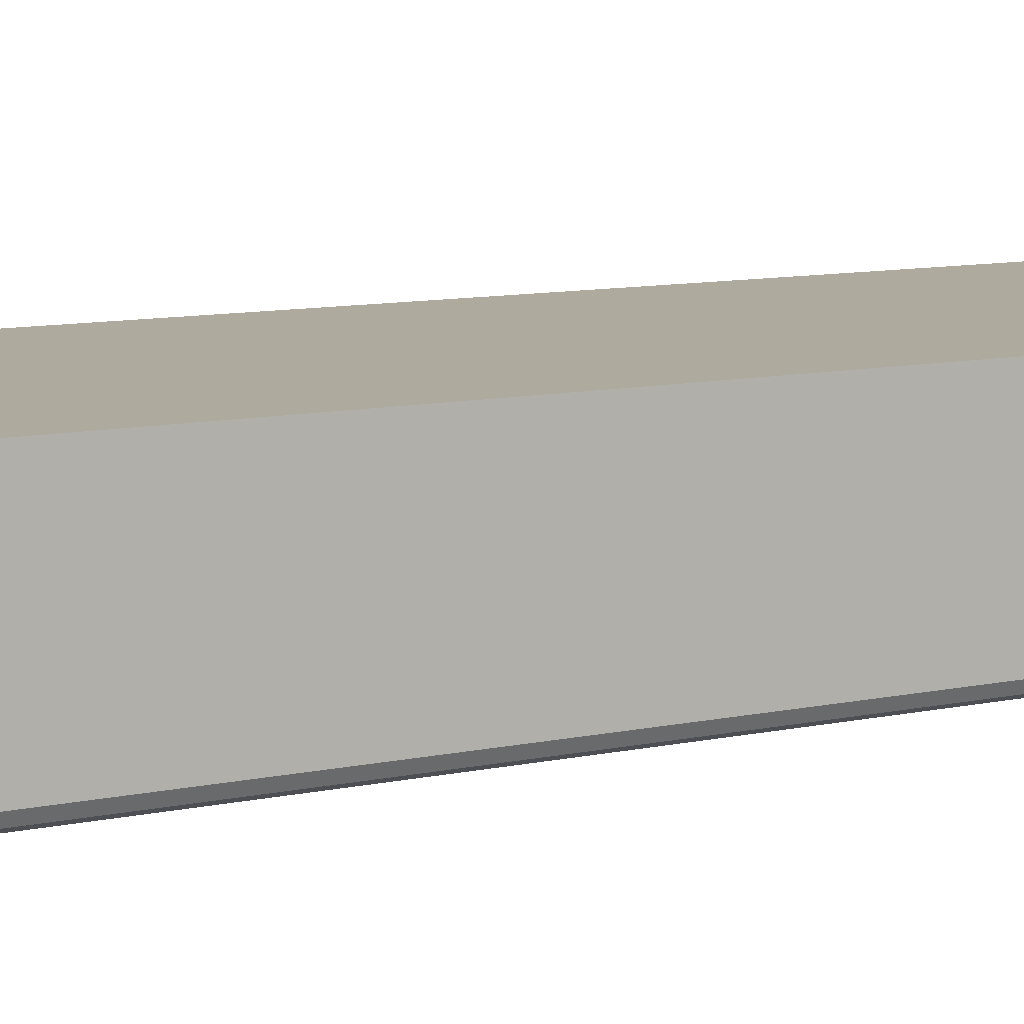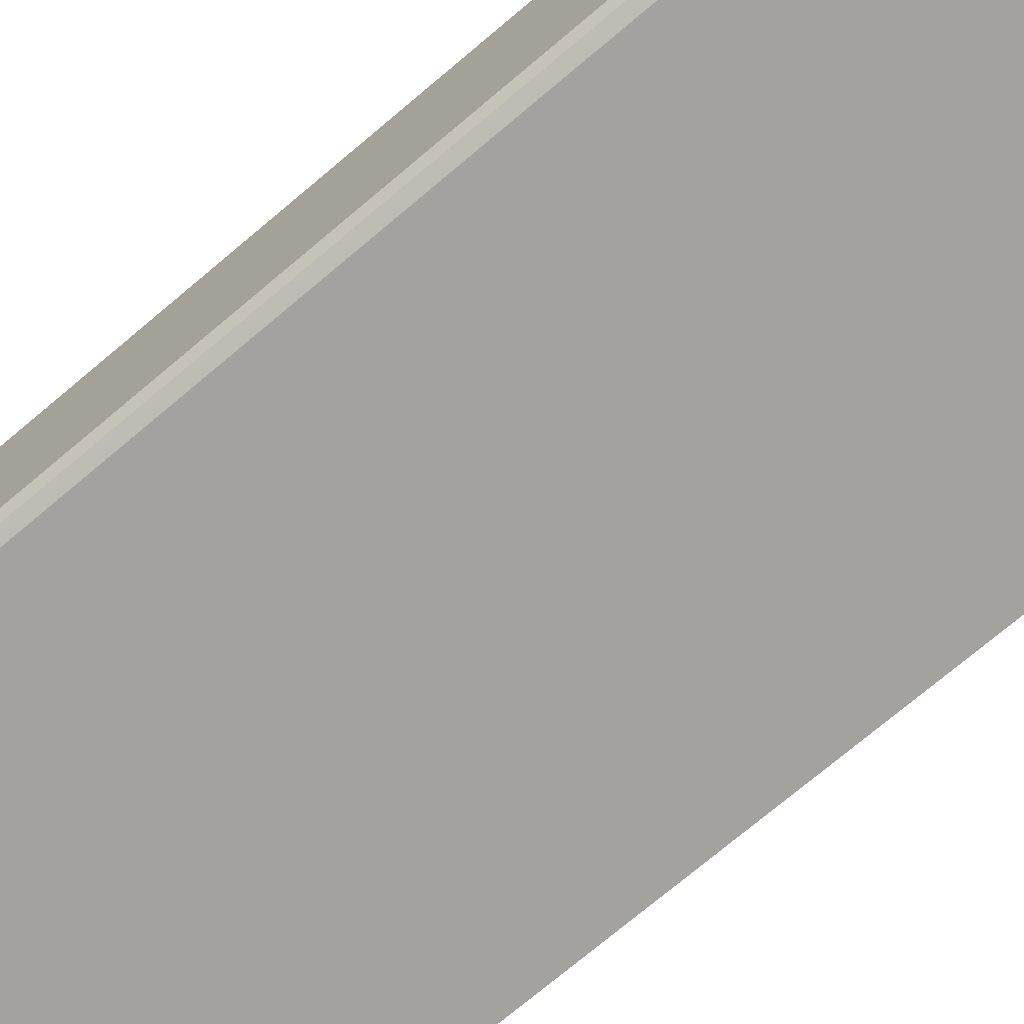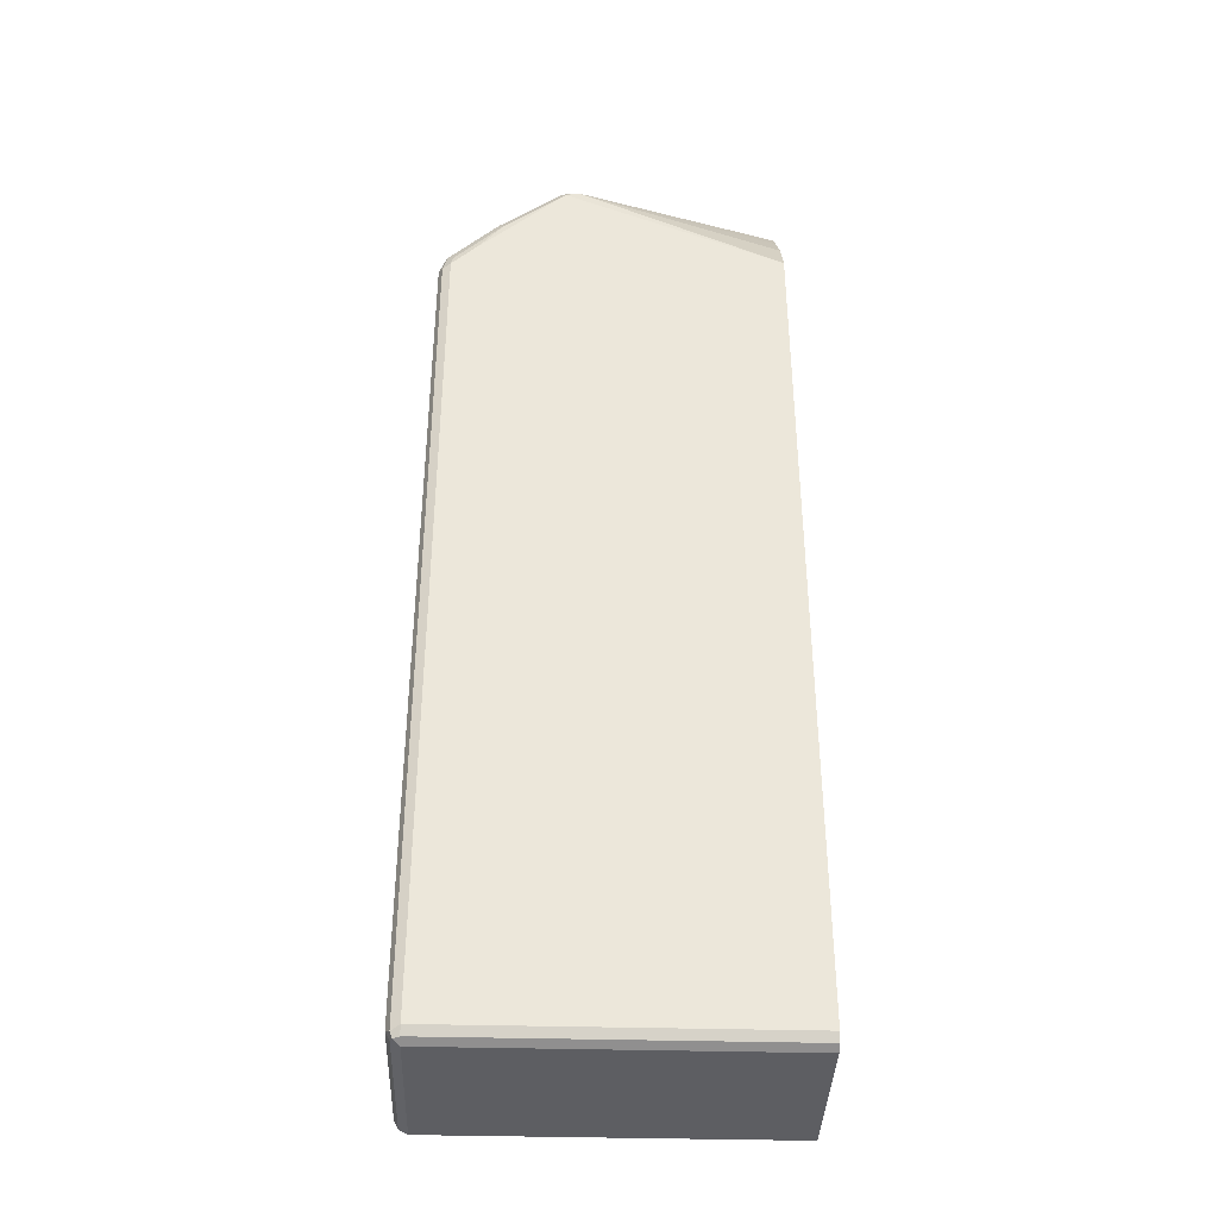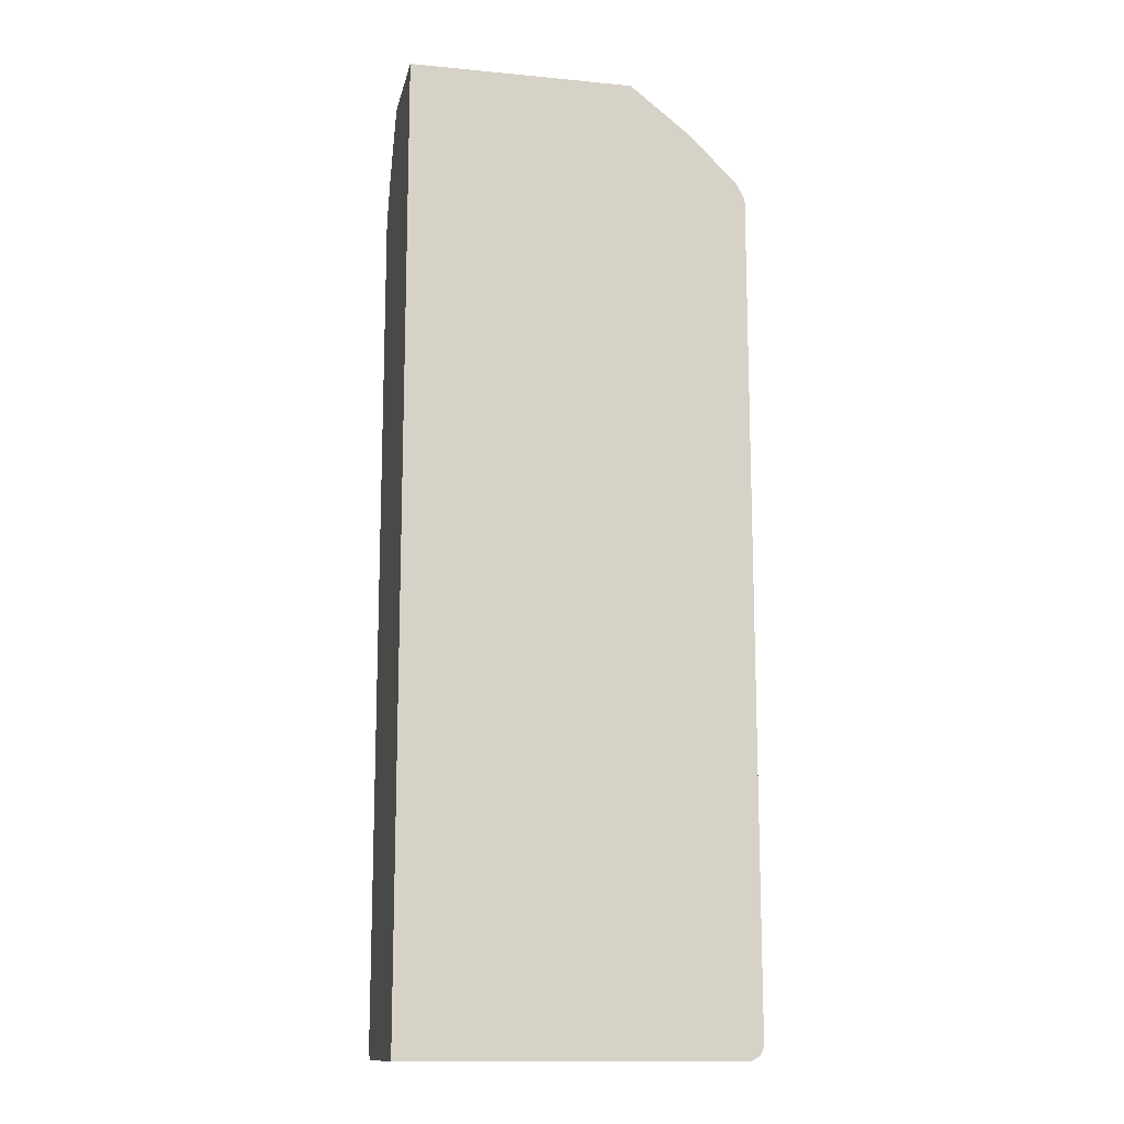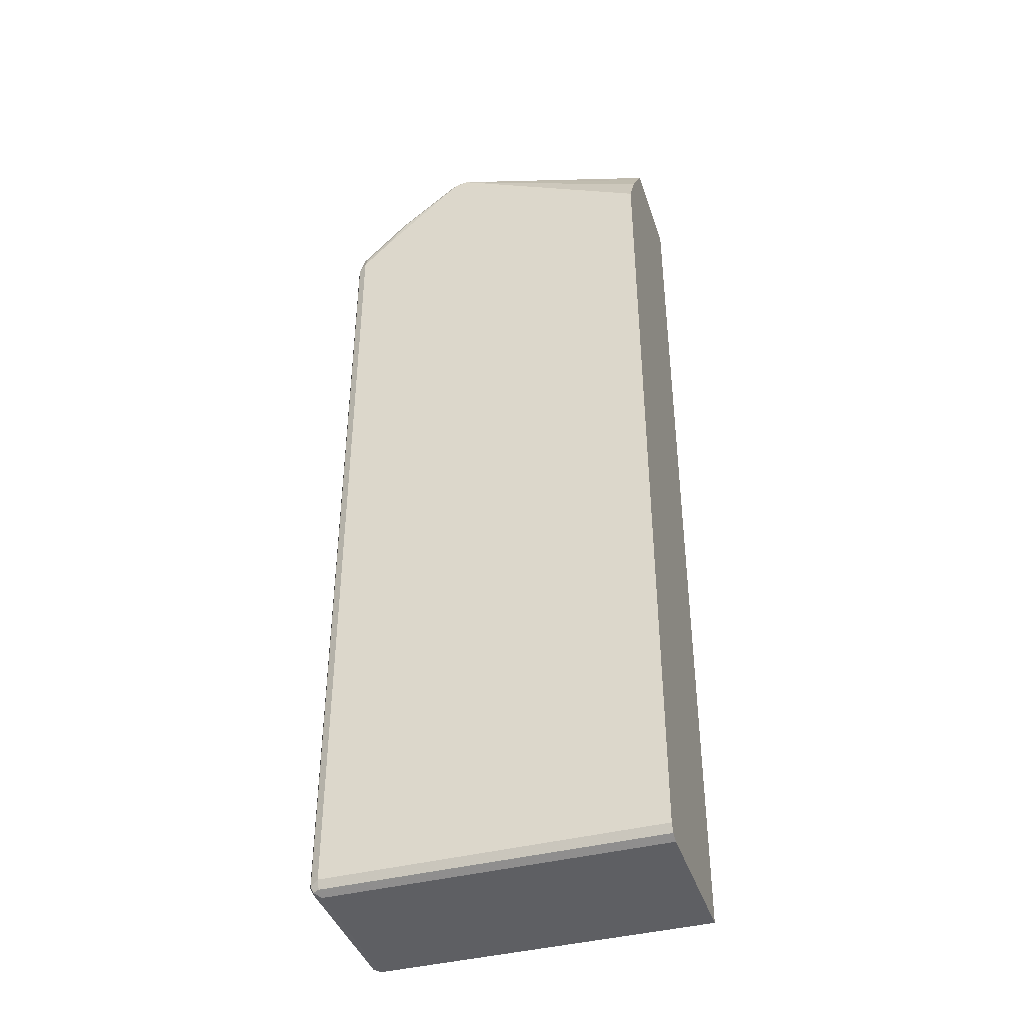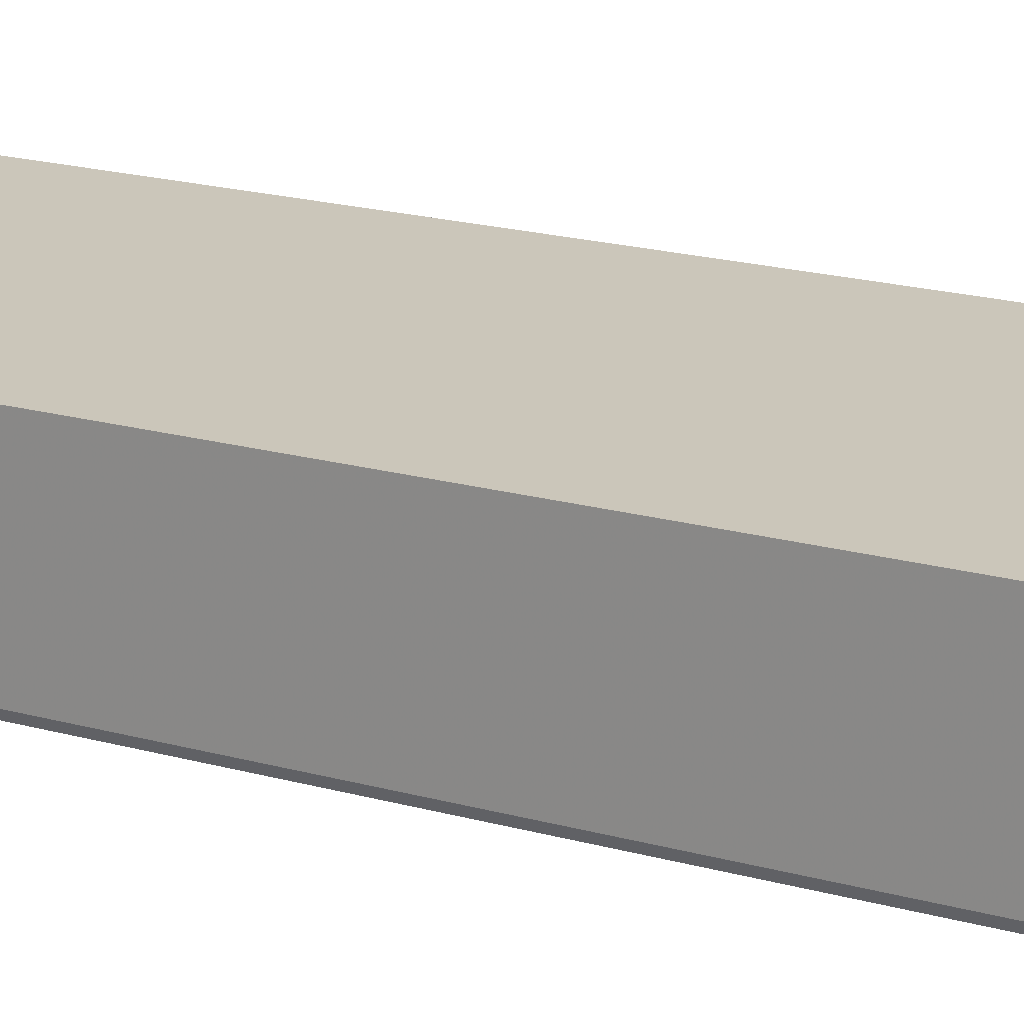
<metadata>
{"format":"obj","ext":"obj","renderer":"f3d","projection":"perspective","resolution":1024,"background":"white","views":[{"elev":9.3,"azim":59.2,"up":"+Z"},{"elev":-72.6,"azim":130.3,"up":"+Z"},{"elev":-38.5,"azim":178.1,"up":"+Y"},{"elev":-13.6,"azim":-12.1,"up":"+Y"},{"elev":-40.7,"azim":-162.5,"up":"+Y"},{"elev":21.2,"azim":115.8,"up":"+Z"}]}
</metadata>
<code>
v 0.3781 0.4141 -0.3421
v 0.3721 0.408 -0.3541
v 0.3661 0.4381 -0.3481
v 0.3781 0.4141 -0.1172
v 0.3781 -0.8102 -0.3421
v 0.3601 0.4141 -0.3601
v 0.3721 -0.8161 -0.3541
v 0.3661 0.4381 -0.1172
v 0.3571 0.429 -0.3571
v 0.3211 0.4651 -0.3571
v 0.2941 0.5101 -0.3481
v 0.3781 -0.8102 -0.1172
v 0.3752 -0.8161 -0.1172
v 0.3721 -0.8222 -0.3421
v 0.3691 -0.8237 -0.3511
v 0.3241 0.4501 -0.3601
v 0.3601 -0.8102 -0.3601
v 0.2941 0.5101 -0.1172
v 0.2851 0.5011 -0.3571
v 0.2025 0.5807 -0.3496
v 0.2043 0.5807 -0.3484
v 0.2048 0.5807 -0.3466
v 0.3721 -0.8222 -0.1172
v -0.1254 -0.8222 -0.3541
v 0.3601 -0.8222 -0.3541
v 0.3601 -0.8282 -0.3421
v -0.1254 -0.8282 -0.3421
v -0.1254 0.432 -0.3601
v 0.1951 0.5731 -0.3571
v -0.1254 -0.8218 -0.3543
v -0.1254 -0.8102 -0.3601
v 0.2048 0.5807 -0.1172
v 0.1913 0.5807 -0.3533
v 0.3601 -0.8282 -0.1172
v -0.1254 -0.8282 -0.1172
v -0.1254 0.4327 -0.3598
v 0.1755 0.5807 -0.3545
v 0.1791 0.5807 -0.3545
v -0.1254 0.5807 -0.1172
v -0.1254 0.4687 -0.3418
v -0.1254 0.492 -0.3301
v -0.1254 0.5461 -0.2941
v -0.1254 0.5807 -0.27
f 20 29 33
f 20 39 32
f 20 43 39
f 20 37 43
f 20 38 37
f 20 33 38
f 20 32 22
f 19 29 20
f 15 25 17
f 17 25 30
f 16 29 19
f 16 28 29
f 15 27 24
f 15 26 27
f 15 24 25
f 14 26 15
f 20 22 21
f 17 30 31
f 24 30 25
f 36 40 37
f 24 35 39
f 14 34 26
f 37 40 41
f 37 42 43
f 37 41 42
f 29 38 33
f 29 37 38
f 28 37 29
f 28 36 37
f 24 27 35
f 26 35 27
f 24 31 30
f 24 28 31
f 24 36 28
f 24 40 36
f 24 41 40
f 24 42 41
f 24 43 42
f 24 39 43
f 26 34 35
f 14 23 34
f 1 7 2
f 11 32 18
f 4 32 39
f 4 18 32
f 4 8 18
f 3 18 8
f 3 11 18
f 3 10 11
f 3 9 10
f 2 17 6
f 2 7 17
f 2 6 3
f 13 23 14
f 1 5 7
f 1 12 5
f 1 4 12
f 1 8 4
f 1 3 8
f 1 2 3
f 4 39 35
f 4 35 34
f 3 6 9
f 4 23 13
f 4 34 23
f 11 21 22
f 11 20 21
f 11 19 20
f 10 19 11
f 10 16 19
f 7 15 17
f 6 28 16
f 6 31 28
f 11 22 32
f 6 10 9
f 6 16 10
f 5 15 7
f 5 14 15
f 5 13 14
f 5 12 13
f 4 13 12
f 6 17 31

</code>
